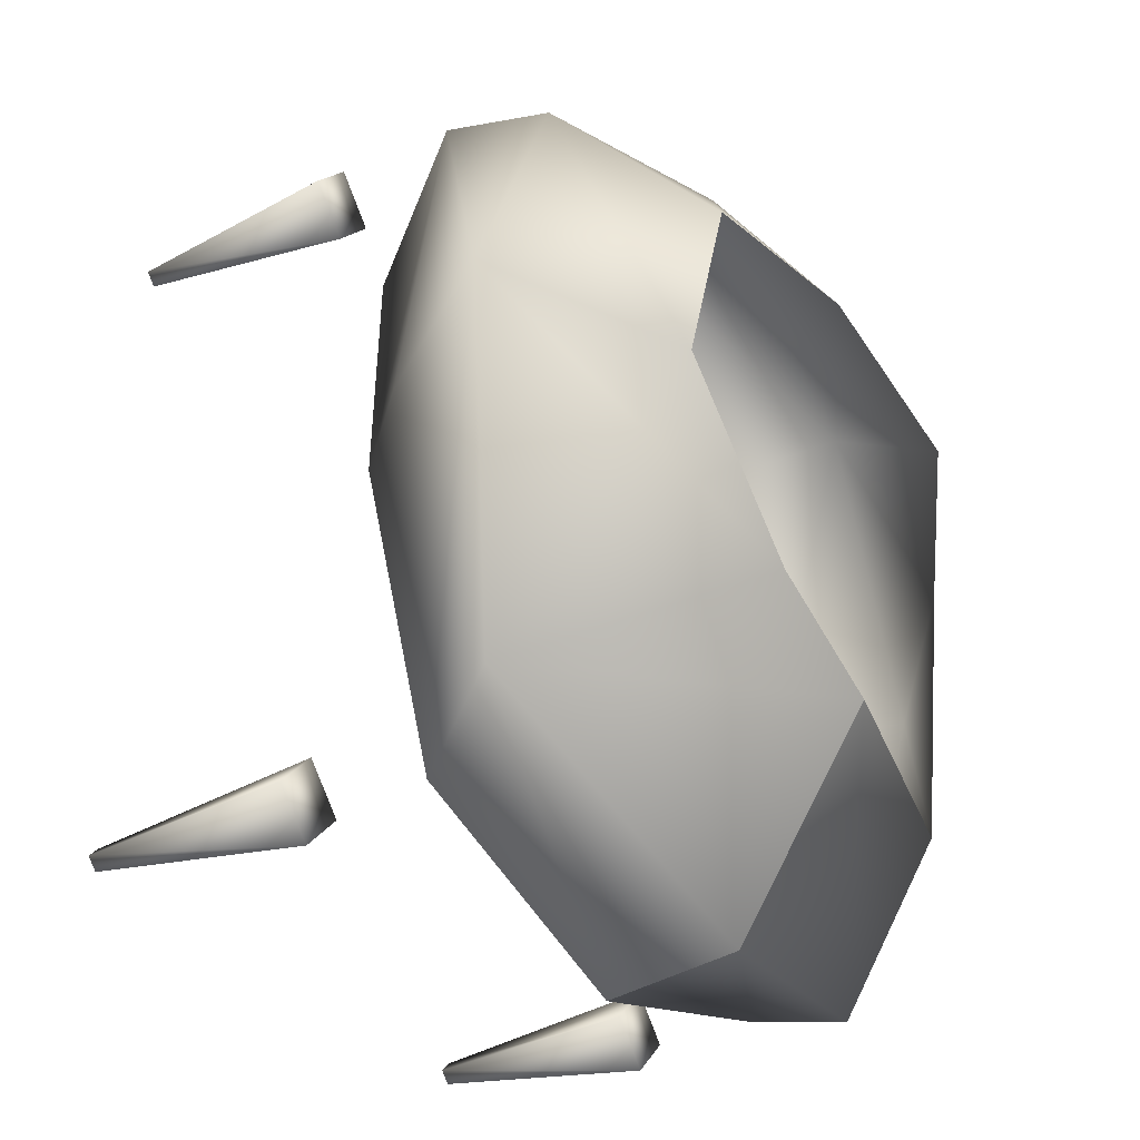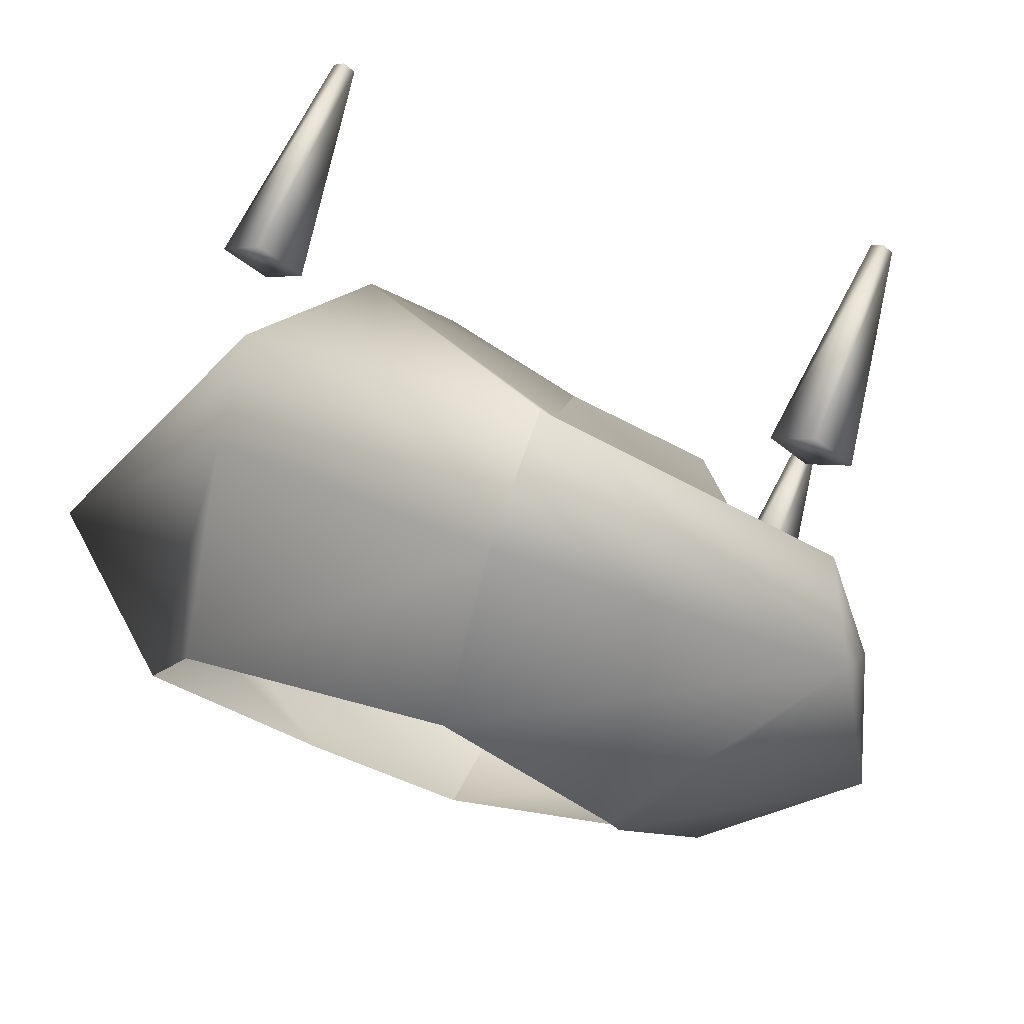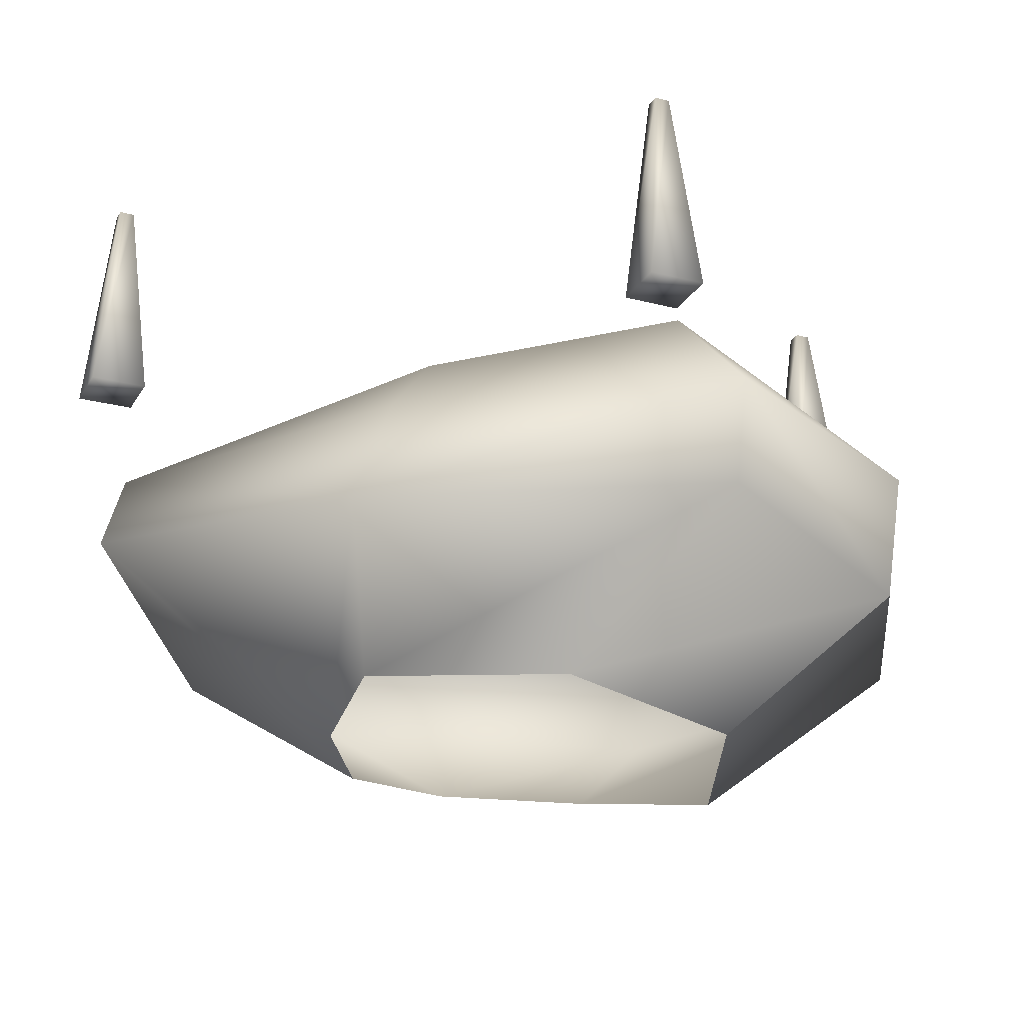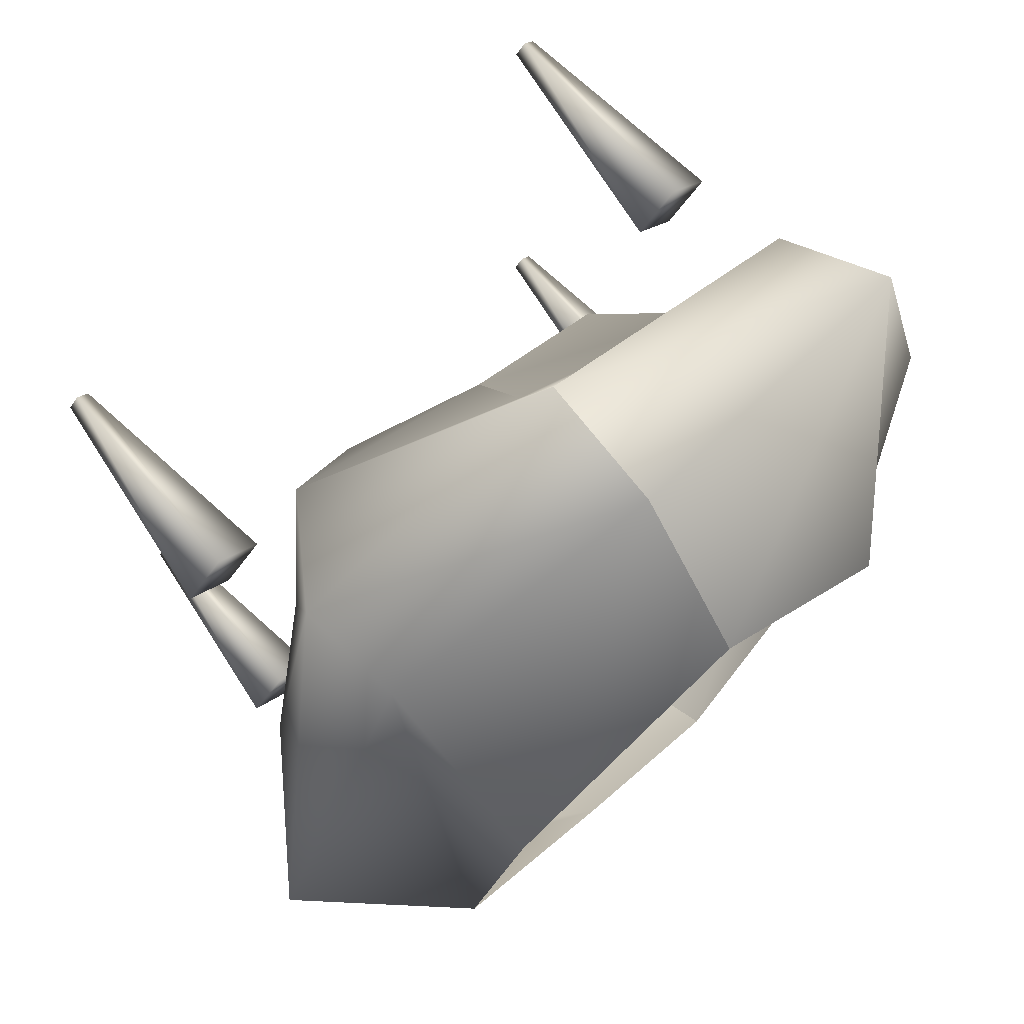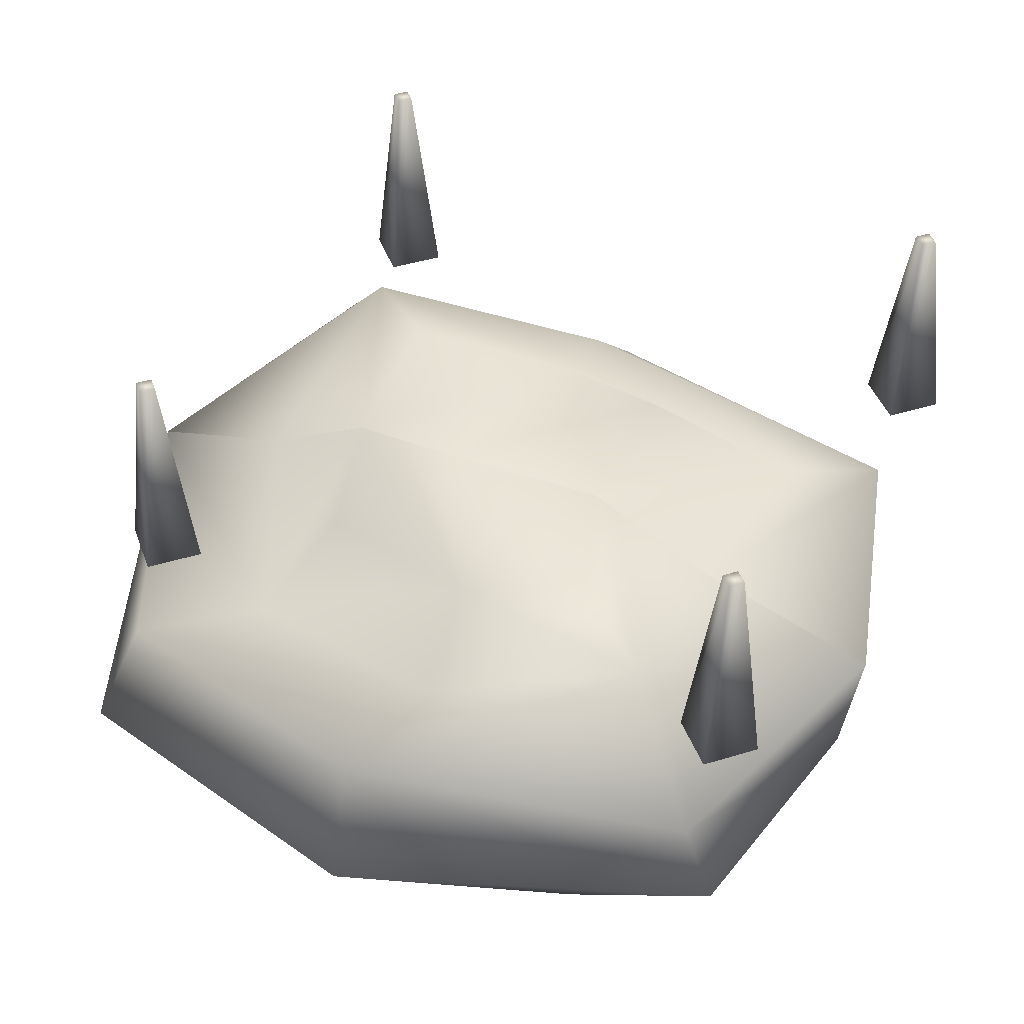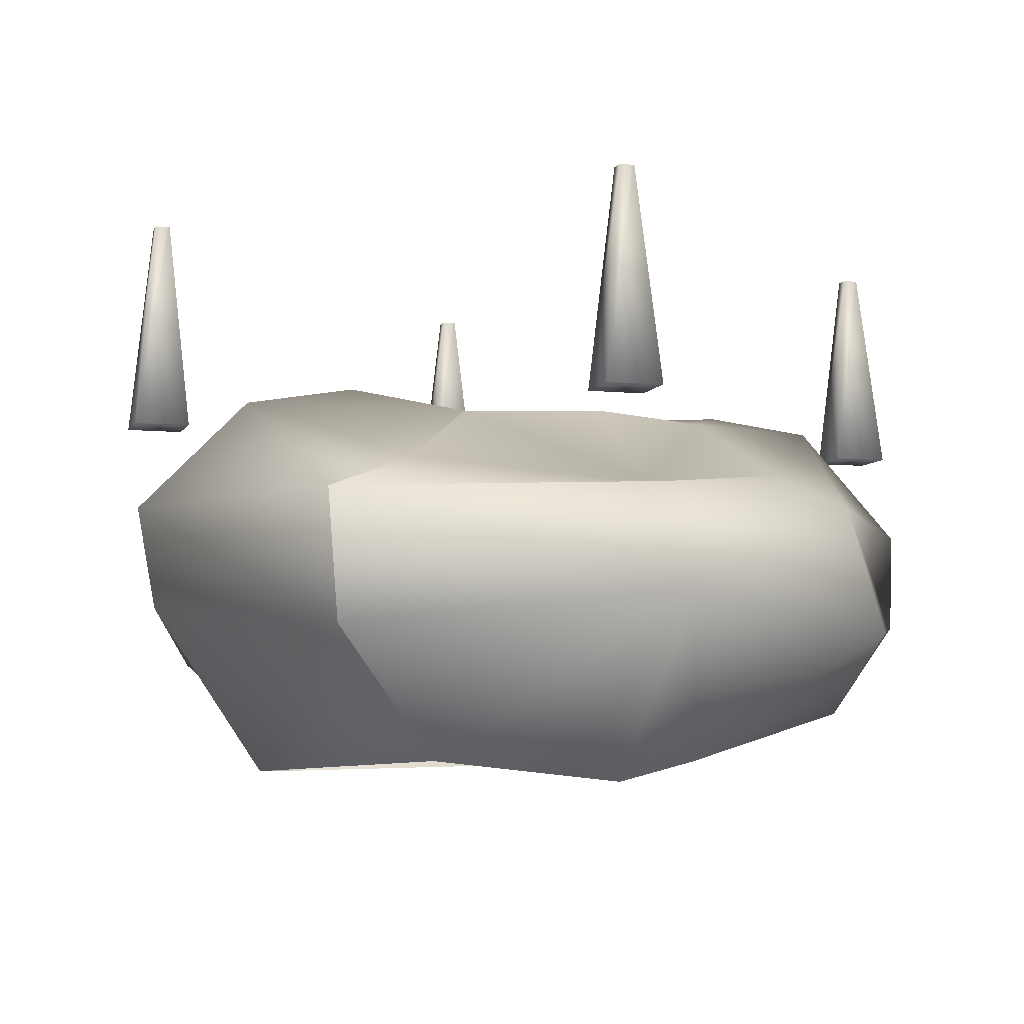
<metadata>
{"format":"obj","ext":"obj","renderer":"f3d","projection":"perspective","resolution":1024,"background":"white","views":[{"elev":-32.0,"azim":120.2,"up":"+Y"},{"elev":74.2,"azim":-159.9,"up":"+Y"},{"elev":-23.5,"azim":111.3,"up":"+Z"},{"elev":76.1,"azim":139.5,"up":"+Y"},{"elev":44.1,"azim":-64.7,"up":"+Z"},{"elev":-6.3,"azim":-151.7,"up":"+Z"}]}
</metadata>
<code>
o Cylinder.003
v 2.608 1.966 -0.7611
v 2.608 1.74 0.9159
v 2.917 1.657 -0.7611
v 2.691 1.657 0.9159
v 2.608 1.349 -0.7611
v 2.608 1.575 0.9159
v 2.299 1.657 -0.7611
v 2.526 1.657 0.9159
f 1 2 3
f 3 4 5
f 4 2 6
f 7 8 1
f 5 6 7
f 1 3 7
f 2 4 3
f 4 6 5
f 2 8 6
f 8 2 1
f 6 8 7
f 3 5 7
o Cylinder.002
v 2.608 -2.824 -0.7611
v 2.608 -3.05 0.9159
v 2.917 -3.133 -0.7611
v 2.691 -3.133 0.9159
v 2.608 -3.442 -0.7611
v 2.608 -3.215 0.9159
v 2.299 -3.133 -0.7611
v 2.526 -3.133 0.9159
f 9 10 11
f 11 12 13
f 12 10 14
f 15 16 9
f 13 14 15
f 9 11 15
f 10 12 11
f 12 14 13
f 10 16 14
f 16 10 9
f 14 16 15
f 11 13 15
o Cylinder.001
v -1.668 -2.824 -0.7611
v -1.668 -3.05 0.9159
v -1.359 -3.133 -0.7611
v -1.585 -3.133 0.9159
v -1.668 -3.442 -0.7611
v -1.668 -3.215 0.9159
v -1.976 -3.133 -0.7611
v -1.75 -3.133 0.9159
f 17 18 19
f 19 20 21
f 20 18 24
f 23 24 17
f 21 22 23
f 17 19 23
f 18 20 19
f 20 22 21
f 22 20 24
f 24 18 17
f 22 24 23
f 19 21 23
o Cylinder
v -1.668 1.966 -0.7611
v -1.668 1.74 0.9159
v -1.359 1.657 -0.7611
v -1.585 1.657 0.9159
v -1.668 1.349 -0.7611
v -1.668 1.575 0.9159
v -1.976 1.657 -0.7611
v -1.75 1.657 0.9159
f 25 26 27
f 27 28 29
f 28 26 30
f 31 32 25
f 29 30 31
f 25 27 31
f 26 28 27
f 28 30 29
f 26 32 30
f 32 26 25
f 30 32 31
f 27 29 31
o Cube.001
v 2.198 0.7182 -3.586
v 1.371 -1.63 -3.537
v 1.24 0.8391 -0.4325
v 1.452 -1.299 -0.6483
v 2.389 2.2 -1.497
v 2.389 -3.076 -1.497
v 0.162 0.8436 -0.6896
v 2.294 2.087 -2.295
v 0.162 1.321 -3.508
v 1.509 -0.4377 -0.6041
v 3.086 -2.834 -2.346
v 2.687 -0.7289 -3.579
v 0.162 -1.312 -0.6041
v 0.162 -1.993 -3.508
v 1.815 1.52 -0.5947
v 1.815 -2.395 -1.289
v 0.162 2.86 -1.512
v 2.946 -0.4377 -1.512
v 0.162 -3.735 -1.512
v 0.162 2.718 -2.51
v 3.748 -0.3593 -2.626
v 0.162 -3.594 -2.51
v 0.162 0.05168 -0.6779
v 0.162 1.694 -1.164
v 2.227 -0.4377 -0.8336
v 0.162 -2.325 -1.079
f 52 40 33
f 53 43 34
f 56 47 49
f 57 48 38
f 49 37 52
f 40 53 44
f 37 50 53
f 50 38 53
f 43 54 46
f 38 51 43
f 36 42 55
f 42 35 39
f 39 35 47
f 47 57 37
f 35 42 47
f 42 36 48
f 48 58 38
f 36 45 48
f 41 52 33
f 44 53 34
f 47 37 49
f 50 57 38
f 37 40 52
f 33 40 44
f 40 37 53
f 38 43 53
f 34 43 46
f 51 54 43
f 45 36 55
f 55 42 39
f 56 39 47
f 57 50 37
f 42 57 47
f 57 42 48
f 58 51 38
f 45 58 48
o Cube
v -1.874 -2.044 -3.094
v -1.169 0.7531 -3.668
v -0.916 -1.714 -0.4989
v -0.916 0.5246 -0.7271
v -2.065 1.8 -1.497
v -2.065 -3.076 -1.497
v -1.185 -0.7522 -0.6896
v -2.396 2.056 -2.295
v -1.255 -0.4377 -3.508
v -1.491 -2.395 -0.5947
v 0.162 0.8436 -0.6896
v 0.162 1.321 -3.508
v 0.162 -1.312 -0.6041
v 0.162 -1.993 -3.508
v -1.491 0.9157 -1.374
v -1.97 -3.28 -2.295
v -2.622 -0.4377 -1.512
v 0.162 2.86 -1.512
v 0.162 -3.735 -1.512
v -2.917 -0.4377 -2.51
v 0.162 2.718 -2.51
v 0.162 -3.594 -2.51
v 0.162 0.05168 -0.6779
v -1.904 -0.7522 -1.164
v 0.162 1.694 -1.164
v 0.162 -2.325 -1.079
f 78 66 67
f 80 74 72
f 81 69 65
f 82 73 63
f 84 68 64
f 74 78 59
f 64 75 74
f 75 63 66
f 66 79 70
f 63 76 66
f 77 64 80
f 71 81 61
f 68 82 75
f 61 65 68
f 65 62 73
f 73 83 76
f 62 69 73
f 71 61 68
f 66 60 67
f 74 59 72
f 69 62 65
f 75 82 63
f 77 84 64
f 78 67 59
f 75 78 74
f 78 75 66
f 60 66 70
f 76 79 66
f 64 74 80
f 81 65 61
f 64 68 75
f 65 82 68
f 82 65 73
f 63 73 76
f 69 83 73
f 84 71 68

</code>
